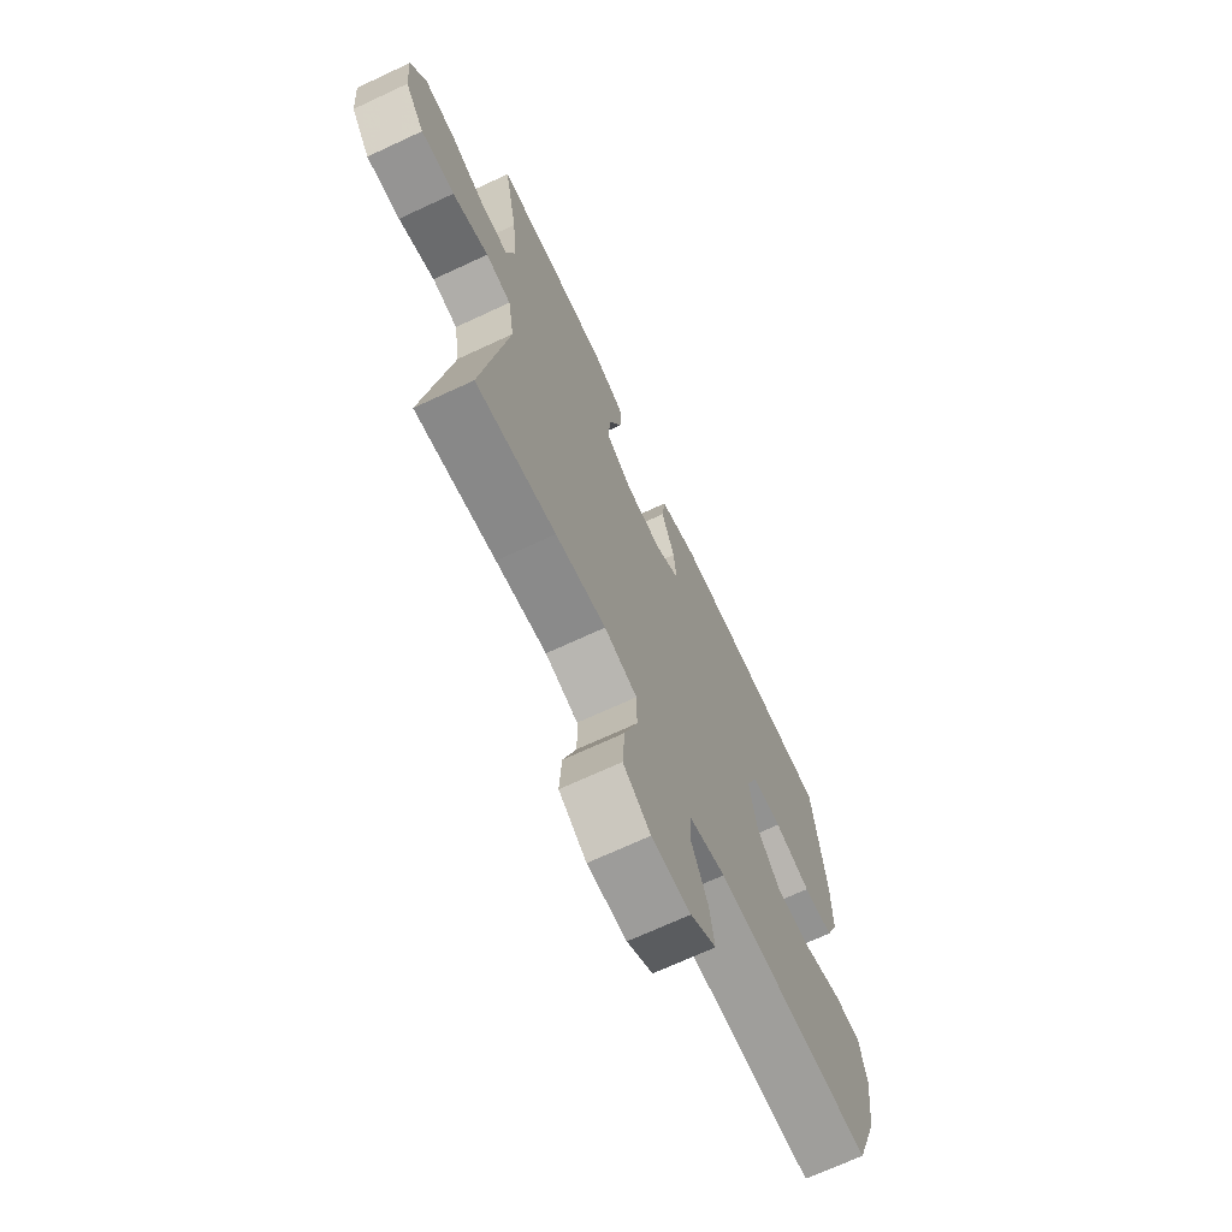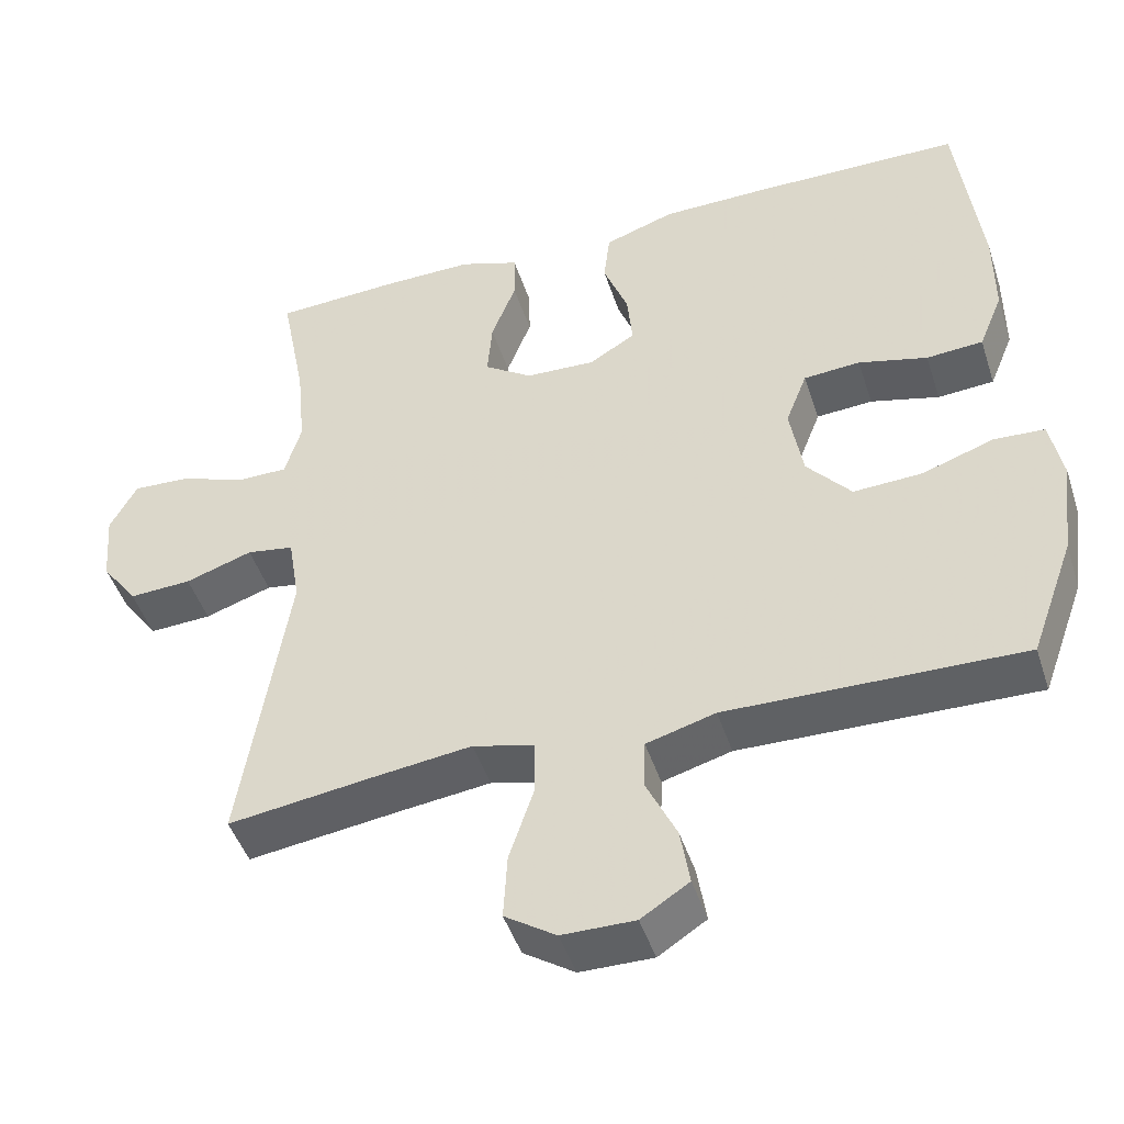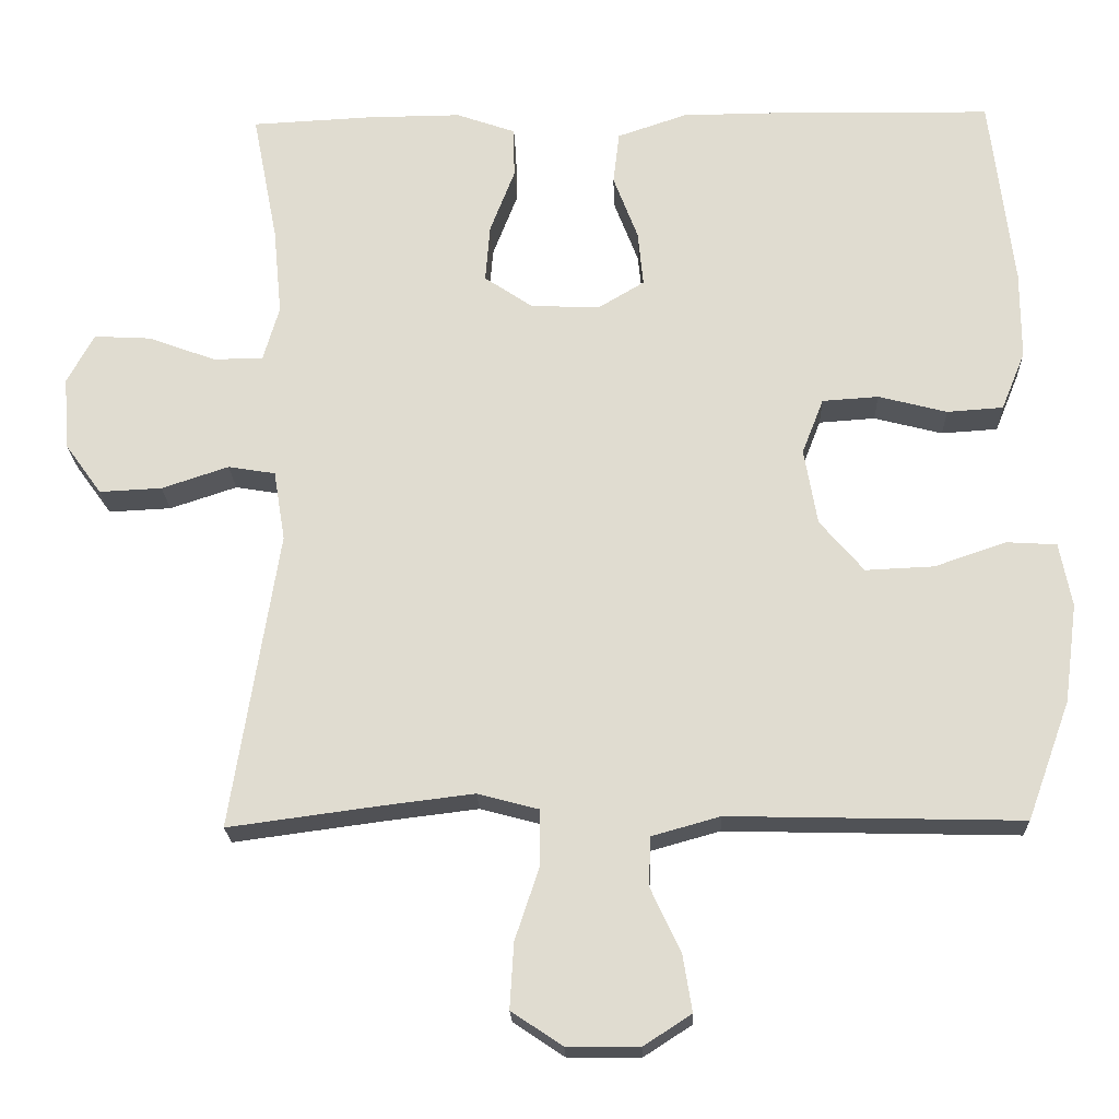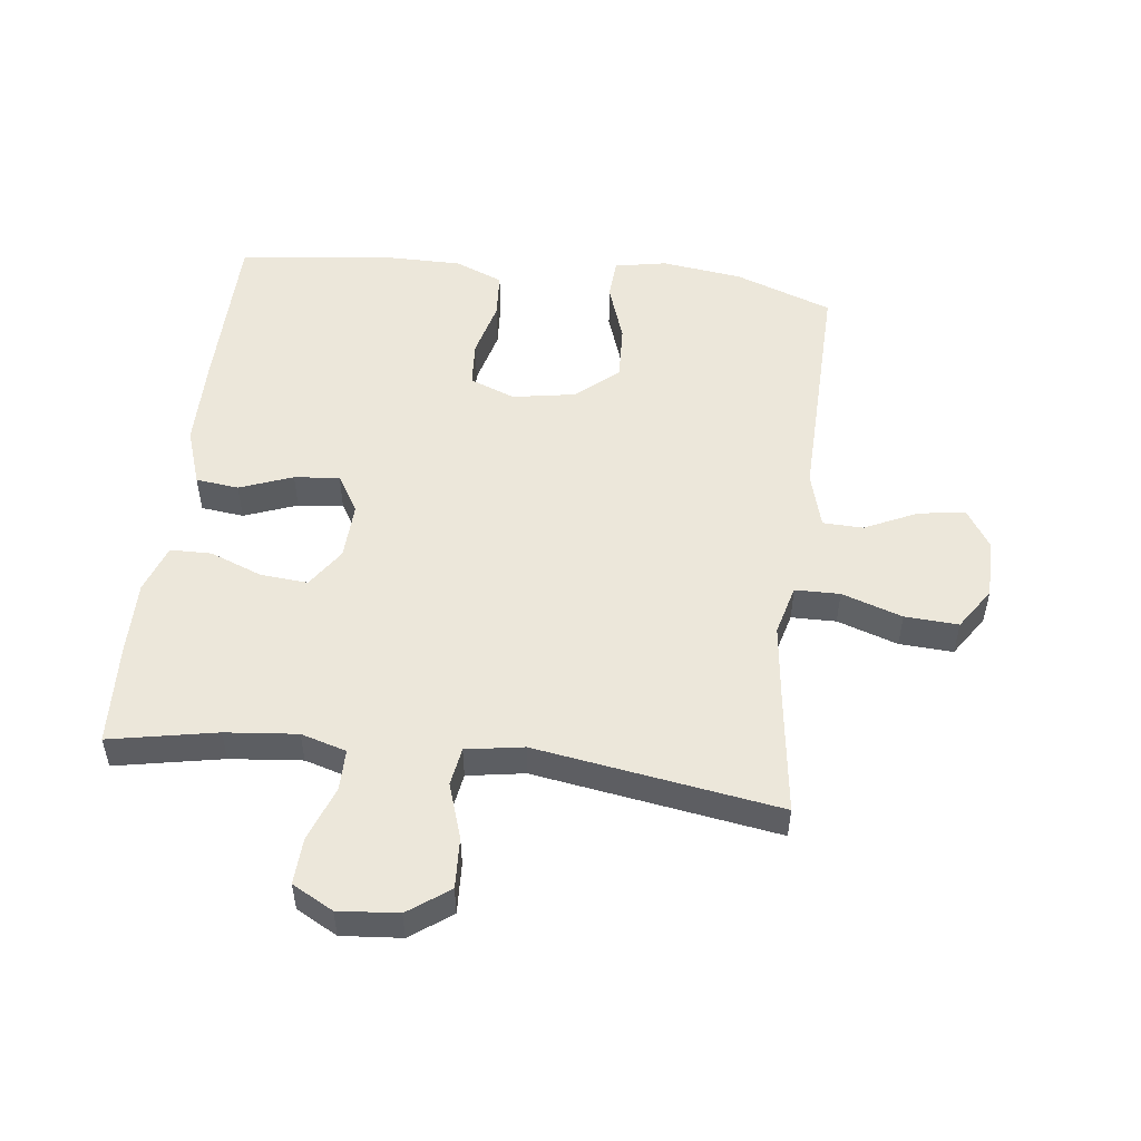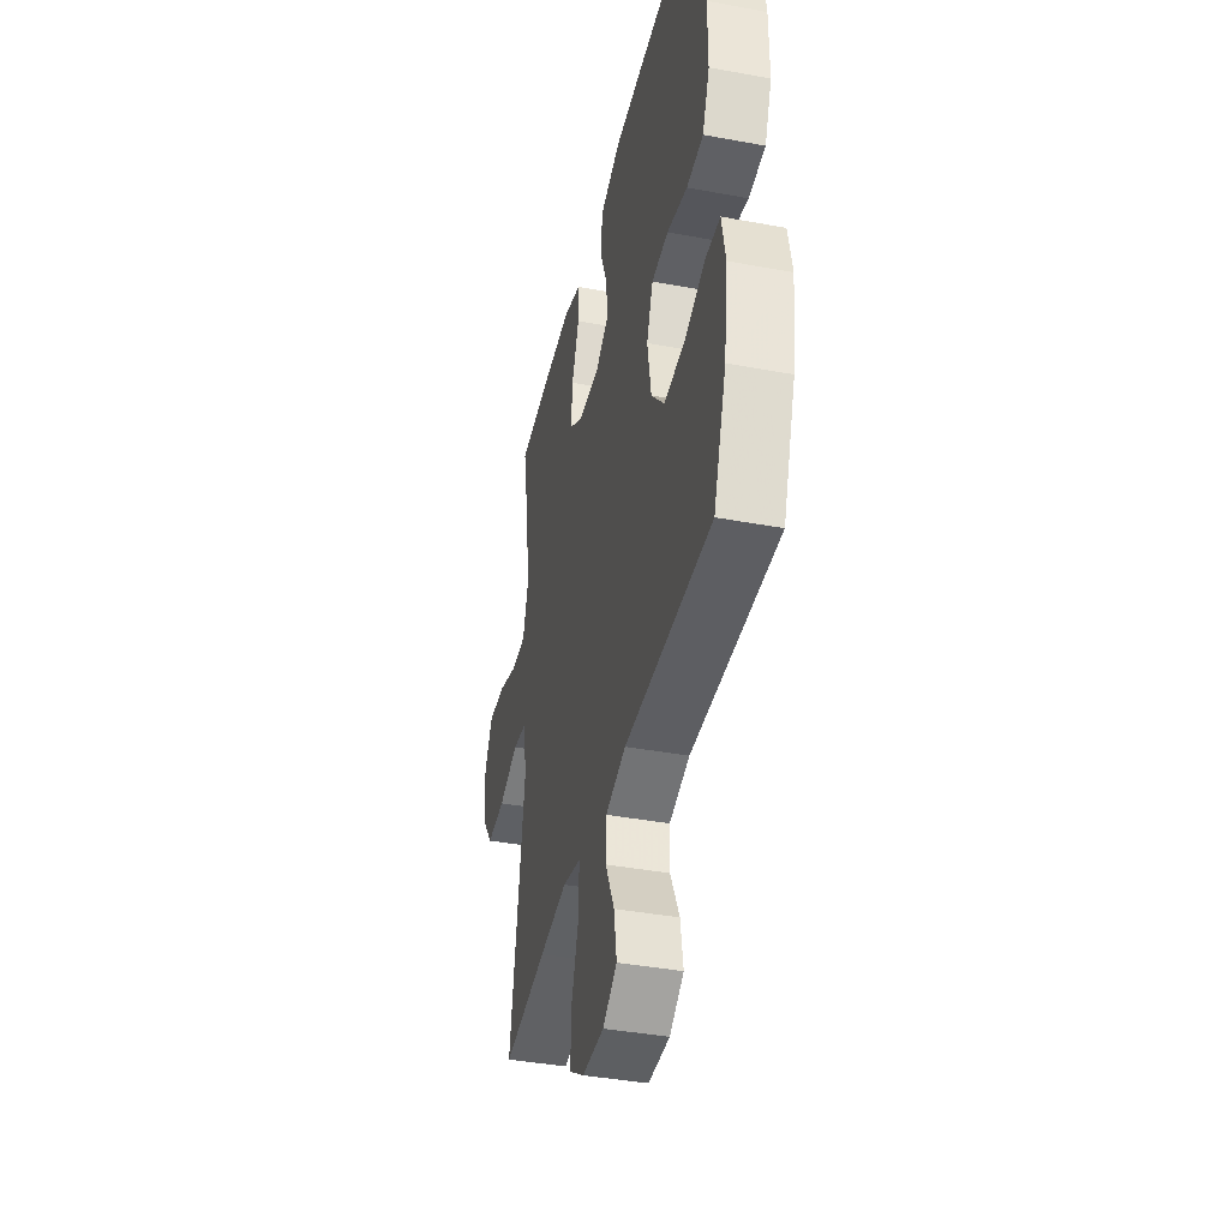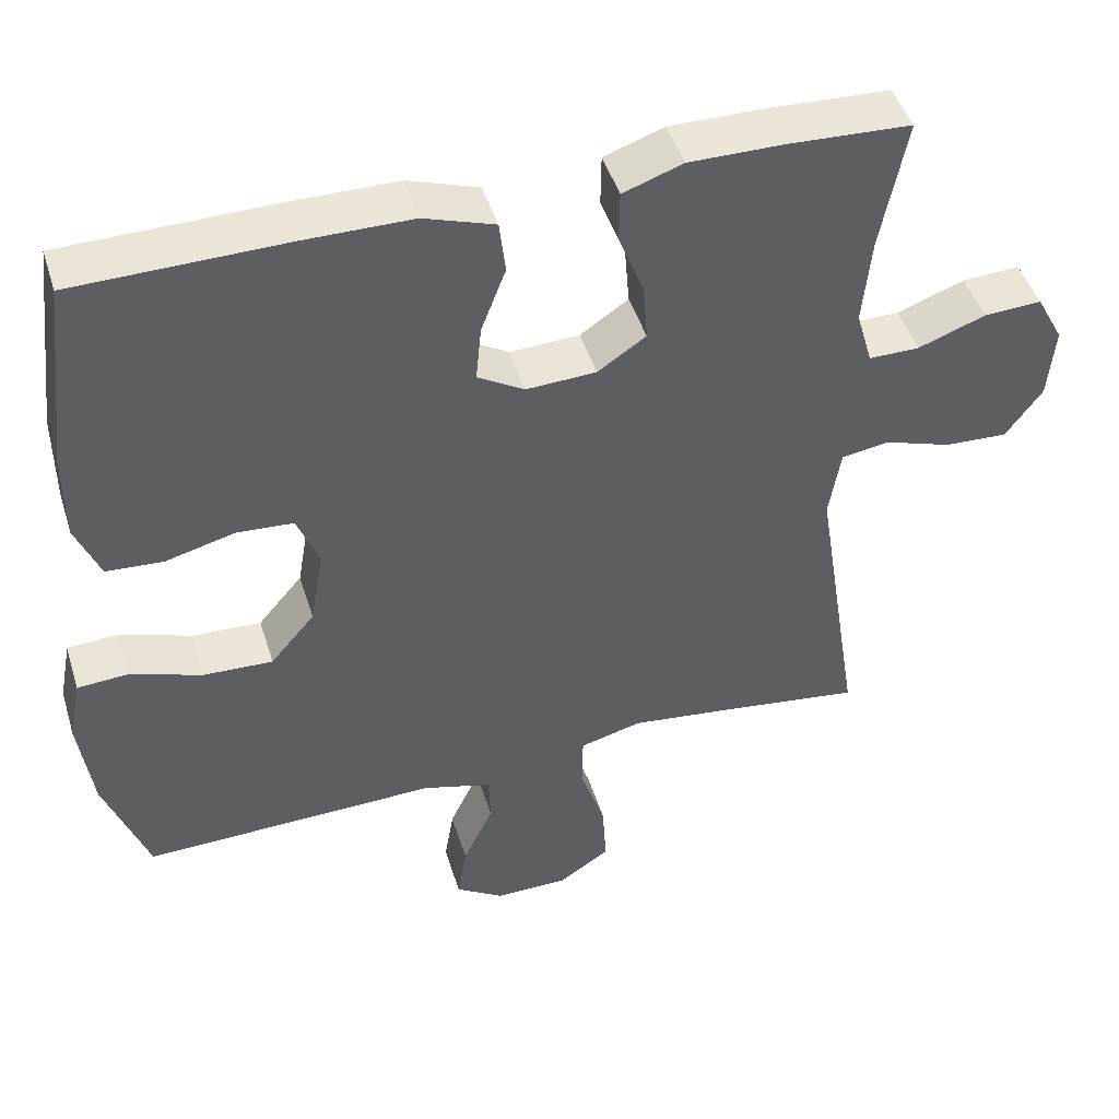
<metadata>
{"format":"obj","ext":"obj","renderer":"f3d","projection":"perspective","resolution":1024,"background":"white","views":[{"elev":-69.6,"azim":115.0,"up":"+Z"},{"elev":-46.4,"azim":-162.3,"up":"+Z"},{"elev":-21.0,"azim":-178.1,"up":"+Z"},{"elev":52.0,"azim":96.9,"up":"+Y"},{"elev":-40.3,"azim":-102.9,"up":"+Z"},{"elev":46.3,"azim":-17.0,"up":"+Z"}]}
</metadata>
<code>
v 0.5 0.07 0.5
v 0.467 0.07 0.33
v 0.456 0.07 0.216
v 0.477 0.07 0.144
v 0.542 0.07 0.144
v 0.629 0.07 0.176
v 0.703 0.07 0.18
v 0.738 0.07 0.115
v 0.73 0.07 0.02
v 0.683 0.07 -0.045
v 0.602 0.07 -0.041
v 0.515 0.07 -0.012
v 0.454 0.07 -0.022
v 0.439 0.07 -0.113
v 0.5 0.07 -0.5
v 0.307 0.07 -0.474
v 0.185 0.07 -0.459
v 0.106 0.07 -0.48
v 0.105 0.07 -0.551
v 0.137 0.07 -0.647
v 0.142 0.07 -0.732
v 0.076 0.07 -0.776
v -0.018 0.07 -0.777
v -0.08 0.07 -0.737
v -0.068 0.07 -0.663
v -0.029 0.07 -0.58
v -0.031 0.07 -0.516
v -0.12 0.07 -0.491
v -0.5 0.07 -0.5
v -0.556 0.07 -0.346
v -0.573 0.07 -0.218
v -0.557 0.07 -0.135
v -0.492 0.07 -0.131
v -0.399 0.07 -0.163
v -0.31 0.07 -0.167
v -0.253 0.07 -0.1
v -0.236 0.07 -0.001
v -0.264 0.07 0.071
v -0.337 0.07 0.076
v -0.426 0.07 0.053
v -0.499 0.07 0.058
v -0.53 0.07 0.134
v -0.53 0.07 0.249
v -0.5 0.07 0.5
v -0.229 0.07 0.504
v -0.091 0.07 0.503
v 0 0.07 0.472
v 0.008 0.07 0.404
v -0.024 0.07 0.32
v -0.031 0.07 0.248
v 0.029 0.07 0.212
v 0.119 0.07 0.216
v 0.181 0.07 0.258
v 0.175 0.07 0.333
v 0.143 0.07 0.416
v 0.144 0.07 0.482
v 0.221 0.07 0.509
v 0.341 0.07 0.508
v 0.5 0 0.5
v 0.467 0 0.33
v 0.456 0 0.216
v 0.477 0 0.144
v 0.542 0 0.144
v 0.629 0 0.176
v 0.703 0 0.18
v 0.738 0 0.115
v 0.73 0 0.02
v 0.683 0 -0.045
v 0.602 0 -0.041
v 0.515 0 -0.012
v 0.454 0 -0.022
v 0.439 0 -0.113
v 0.5 0 -0.5
v 0.307 0 -0.474
v 0.185 0 -0.459
v 0.106 0 -0.48
v 0.105 0 -0.551
v 0.137 0 -0.647
v 0.142 0 -0.732
v 0.076 0 -0.776
v -0.018 0 -0.777
v -0.08 0 -0.737
v -0.068 0 -0.663
v -0.029 0 -0.58
v -0.031 0 -0.516
v -0.12 0 -0.491
v -0.5 0 -0.5
v -0.556 0 -0.346
v -0.573 0 -0.218
v -0.557 0 -0.135
v -0.492 0 -0.131
v -0.399 0 -0.163
v -0.31 0 -0.167
v -0.253 0 -0.1
v -0.236 0 -0.001
v -0.264 0 0.071
v -0.337 0 0.076
v -0.426 0 0.053
v -0.499 0 0.058
v -0.53 0 0.134
v -0.53 0 0.249
v -0.5 0 0.5
v -0.229 0 0.504
v -0.091 0 0.503
v 0 0 0.472
v 0.008 0 0.404
v -0.024 0 0.32
v -0.031 0 0.248
v 0.029 0 0.212
v 0.119 0 0.216
v 0.181 0 0.258
v 0.175 0 0.333
v 0.143 0 0.416
v 0.144 0 0.482
v 0.221 0 0.509
v 0.341 0 0.508
f 57 58 1 2
f 54 55 56 57
f 53 54 57 2
f 52 53 2 3
f 51 52 3 4
f 46 47 48 49
f 46 49 50
f 45 46 50
f 44 45 50
f 43 44 50 51
f 39 40 41 42
f 38 39 42 43
f 31 32 33 34
f 31 34 35
f 28 29 30 31
f 27 28 31 35
f 23 24 25 26
f 23 26 27
f 22 23 27
f 19 20 21 22
f 18 19 22 27
f 17 18 27 35
f 14 15 16
f 13 14 16 17
f 9 10 11 12
f 7 8 9 12
f 5 6 7 12
f 4 5 12 13
f 38 43 51 4
f 13 17 35 36
f 13 36 37
f 4 13 37 38
f 60 59 116 115
f 115 114 113 112
f 60 115 112 111
f 61 60 111 110
f 62 61 110 109
f 107 106 105 104
f 108 107 104
f 108 104 103
f 108 103 102
f 109 108 102 101
f 100 99 98 97
f 101 100 97 96
f 92 91 90 89
f 93 92 89
f 89 88 87 86
f 93 89 86 85
f 84 83 82 81
f 85 84 81
f 85 81 80
f 80 79 78 77
f 85 80 77 76
f 93 85 76 75
f 74 73 72
f 75 74 72 71
f 70 69 68 67
f 70 67 66 65
f 70 65 64 63
f 71 70 63 62
f 62 109 101 96
f 94 93 75 71
f 95 94 71
f 96 95 71 62
f 1 59 60 2
f 2 60 61 3
f 3 61 62 4
f 4 62 63 5
f 5 63 64 6
f 6 64 65 7
f 7 65 66 8
f 8 66 67 9
f 9 67 68 10
f 10 68 69 11
f 11 69 70 12
f 12 70 71 13
f 13 71 72 14
f 14 72 73 15
f 15 73 74 16
f 16 74 75 17
f 17 75 76 18
f 18 76 77 19
f 19 77 78 20
f 20 78 79 21
f 21 79 80 22
f 22 80 81 23
f 23 81 82 24
f 24 82 83 25
f 25 83 84 26
f 26 84 85 27
f 27 85 86 28
f 28 86 87 29
f 29 87 88 30
f 30 88 89 31
f 31 89 90 32
f 32 90 91 33
f 33 91 92 34
f 34 92 93 35
f 35 93 94 36
f 36 94 95 37
f 37 95 96 38
f 38 96 97 39
f 39 97 98 40
f 40 98 99 41
f 41 99 100 42
f 42 100 101 43
f 43 101 102 44
f 44 102 103 45
f 45 103 104 46
f 46 104 105 47
f 47 105 106 48
f 48 106 107 49
f 49 107 108 50
f 50 108 109 51
f 51 109 110 52
f 52 110 111 53
f 53 111 112 54
f 54 112 113 55
f 55 113 114 56
f 56 114 115 57
f 57 115 116 58
f 58 116 59 1

</code>
